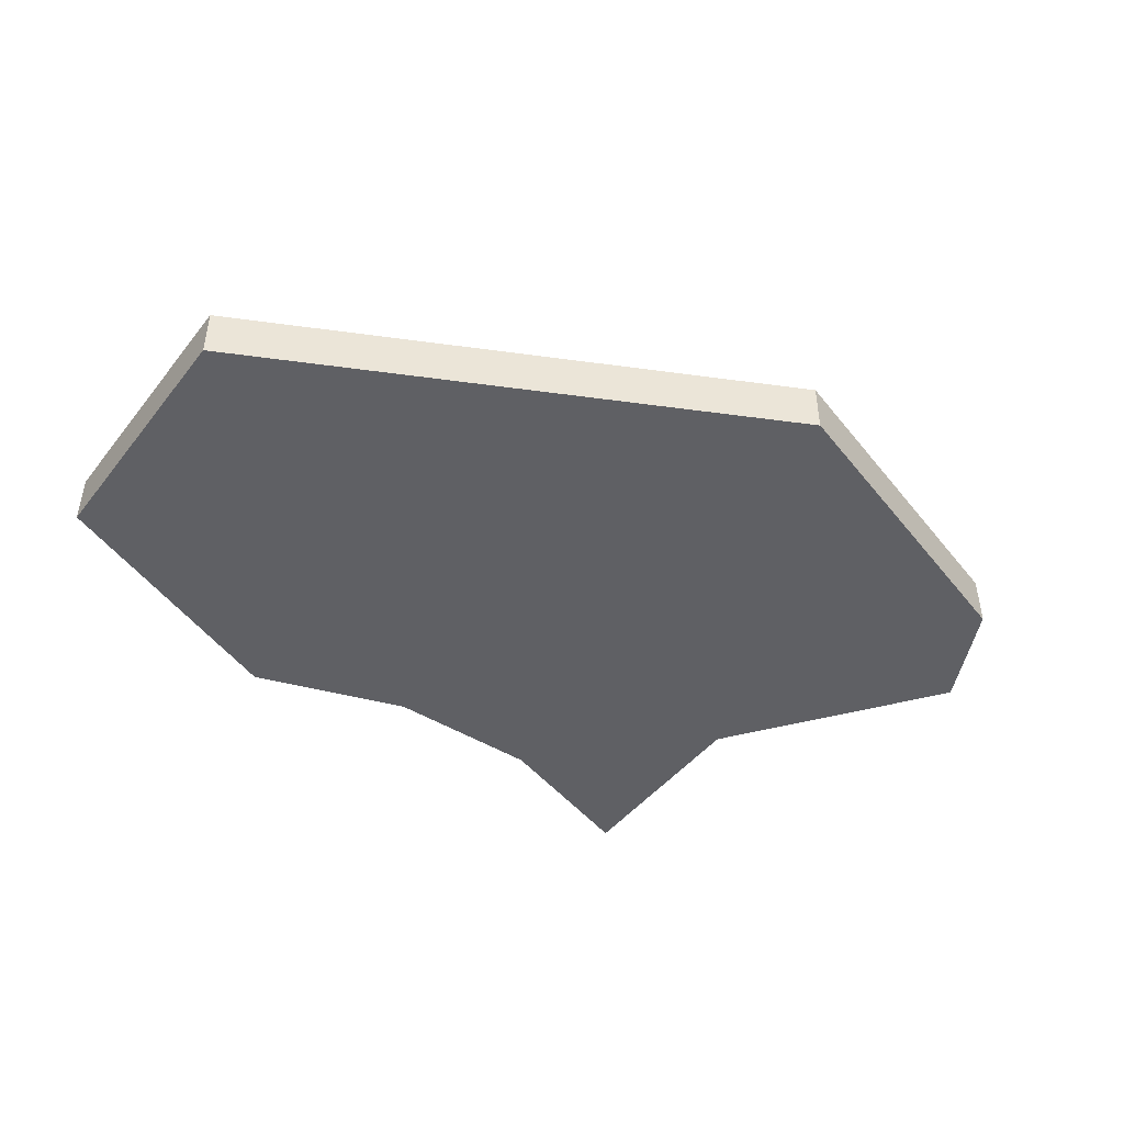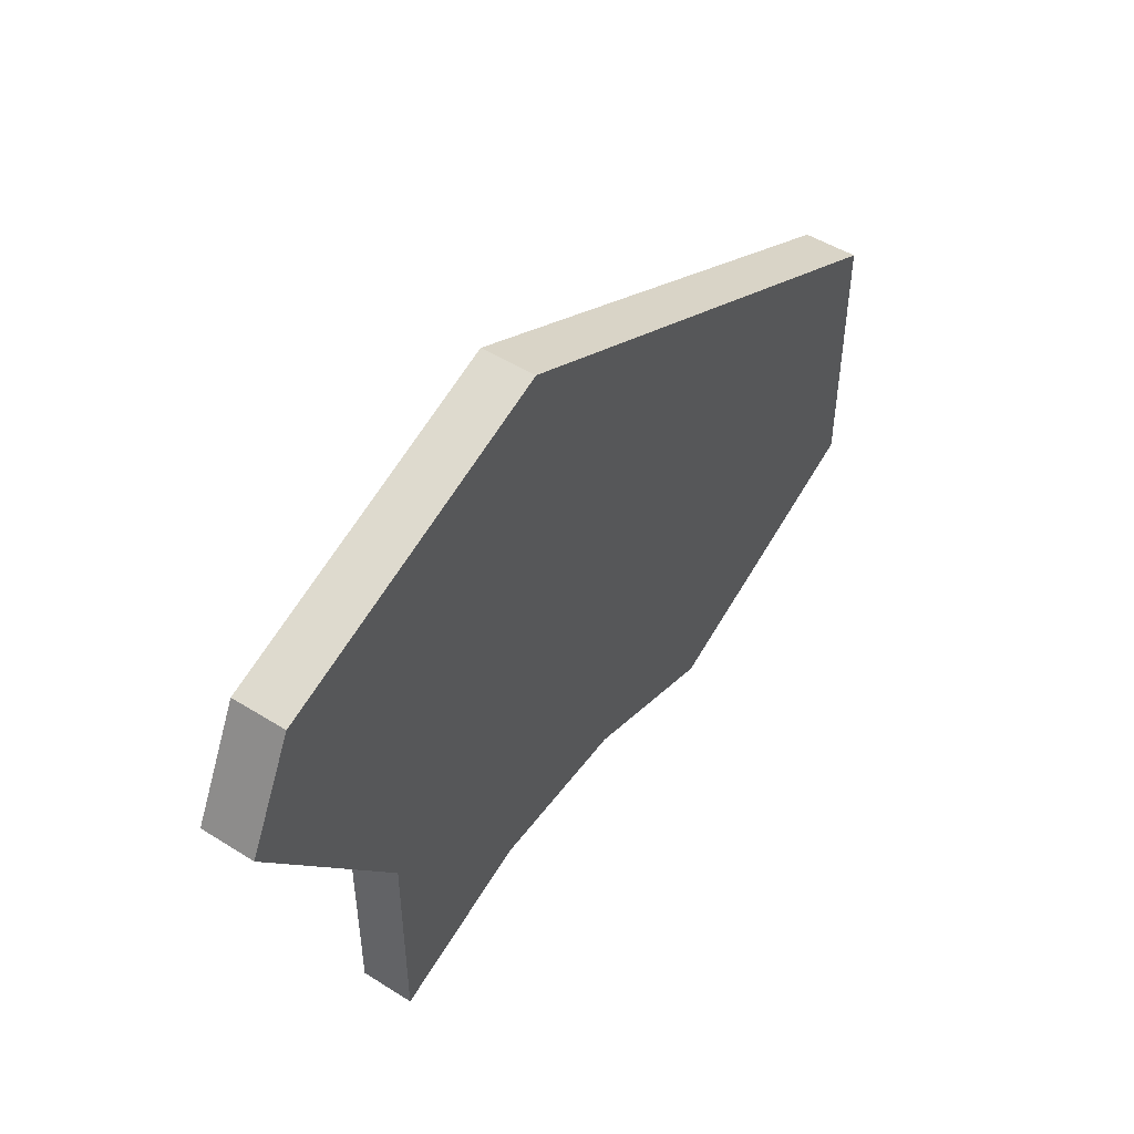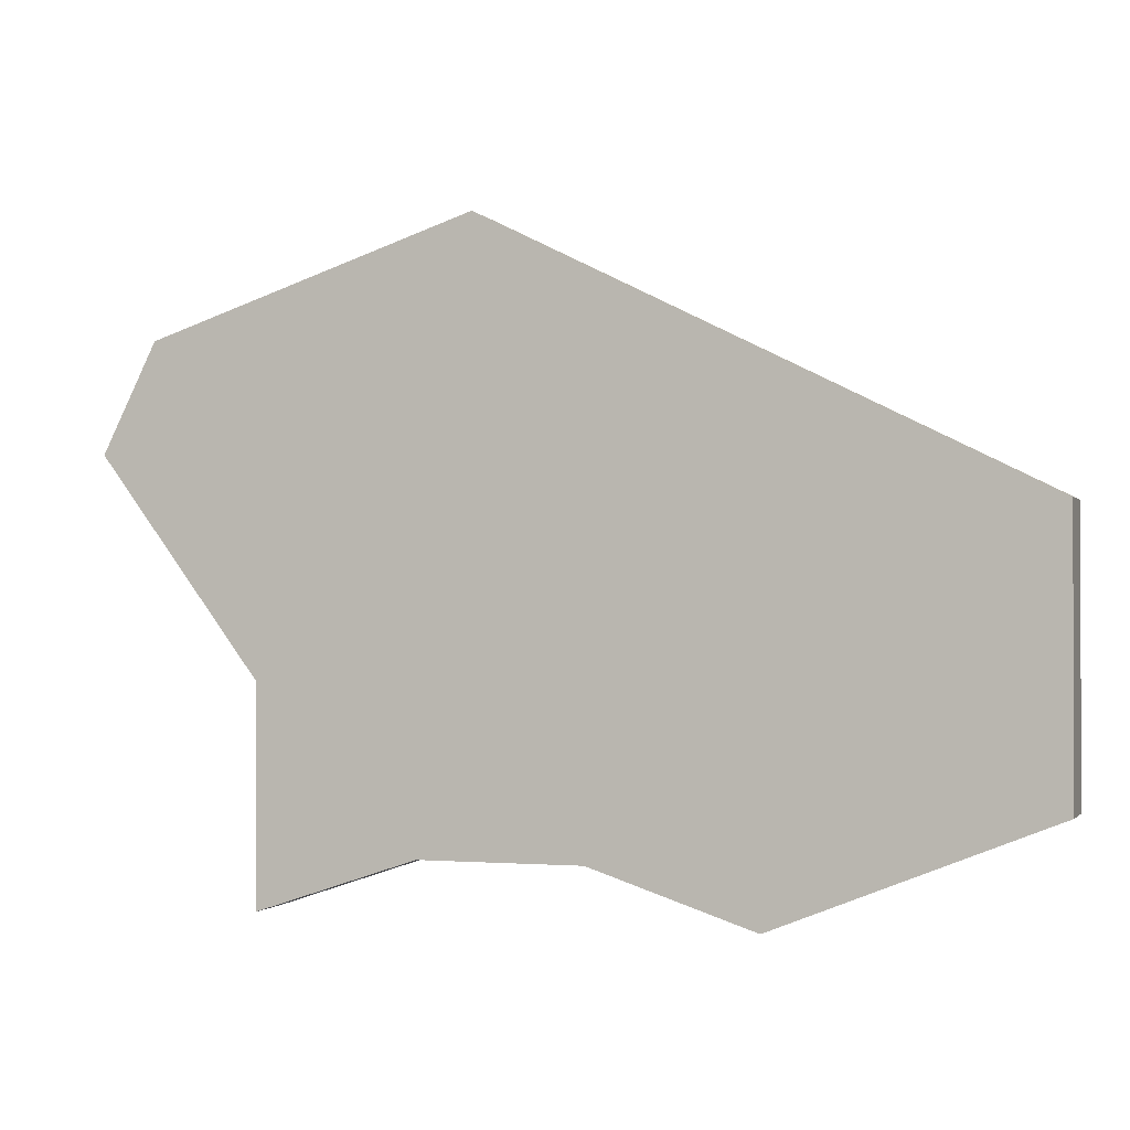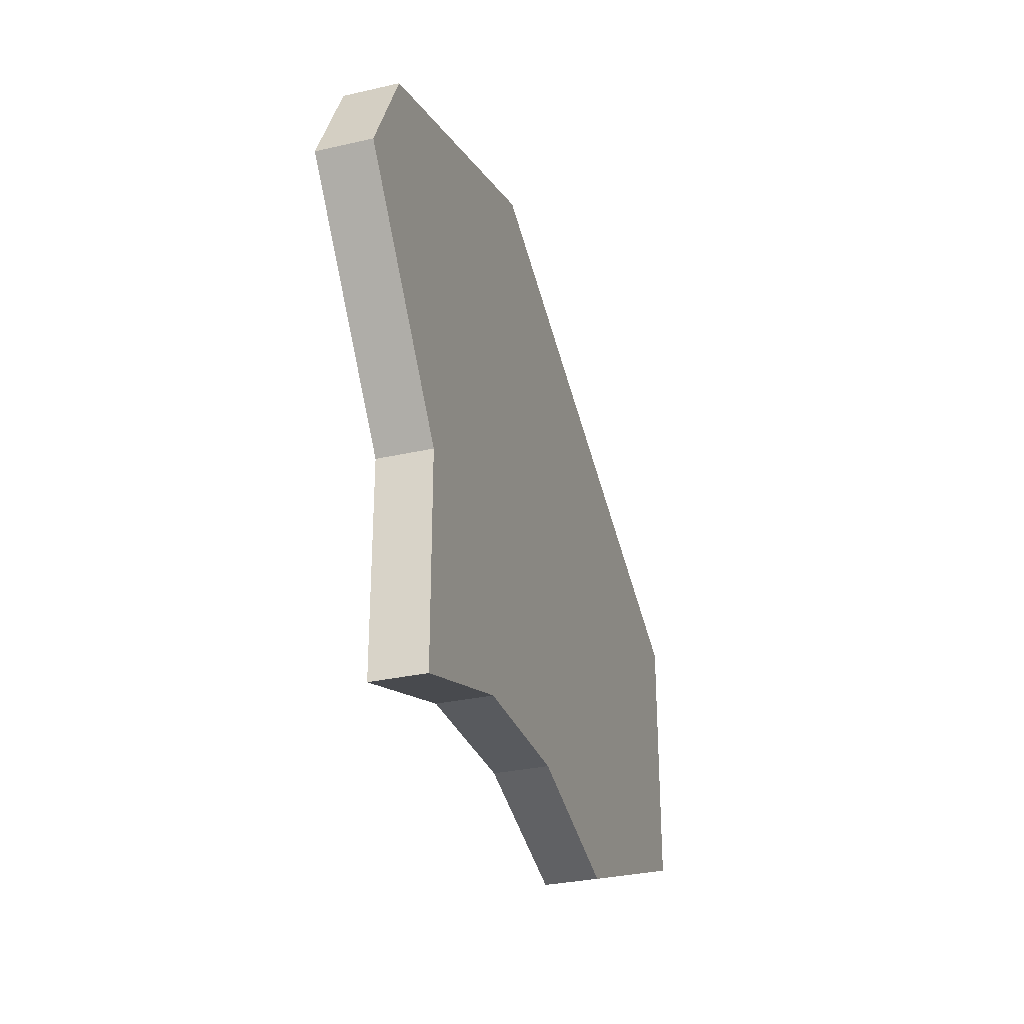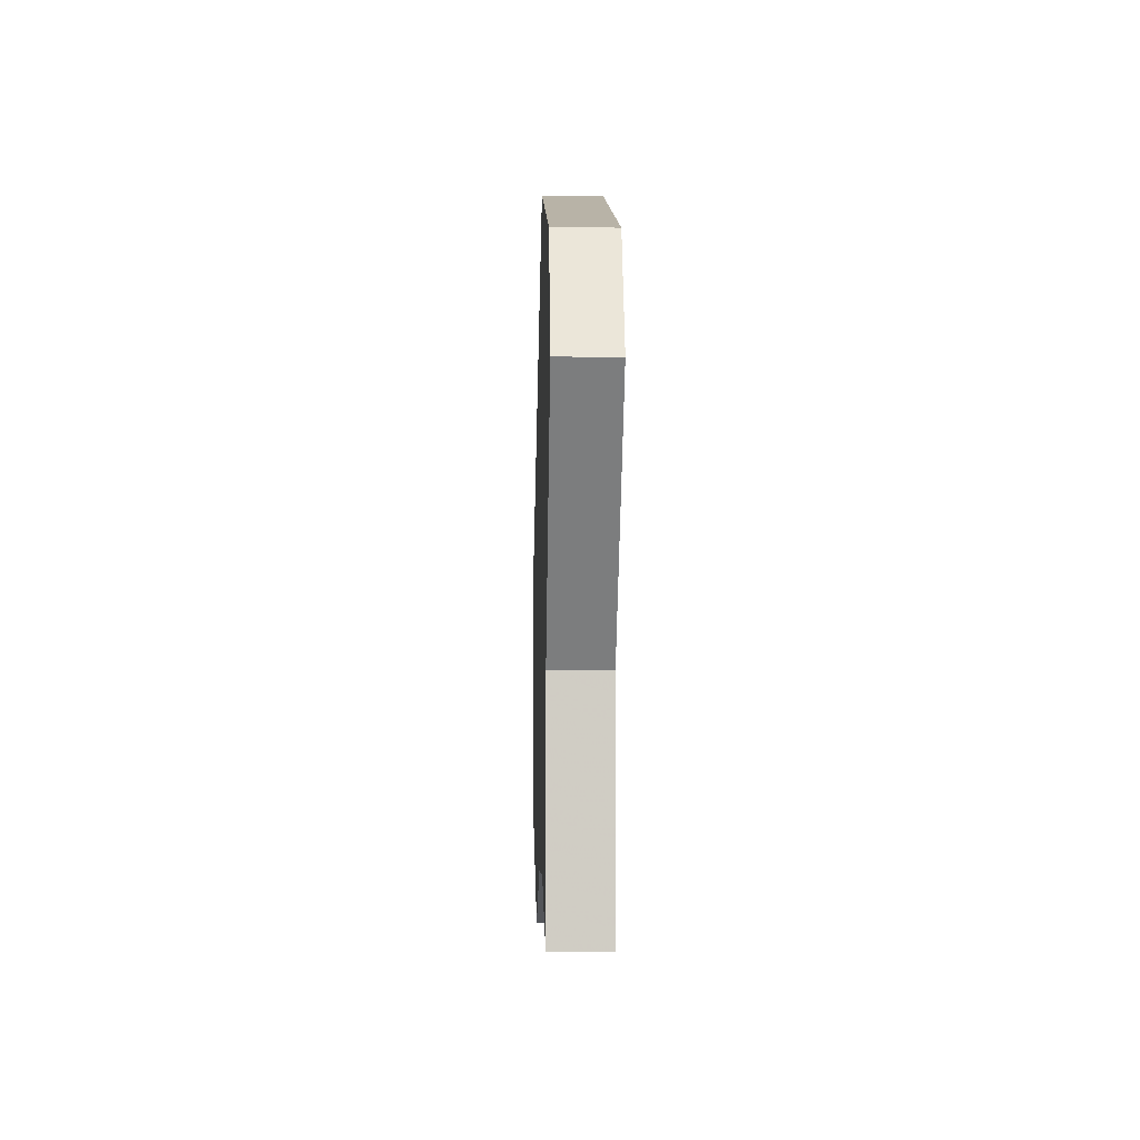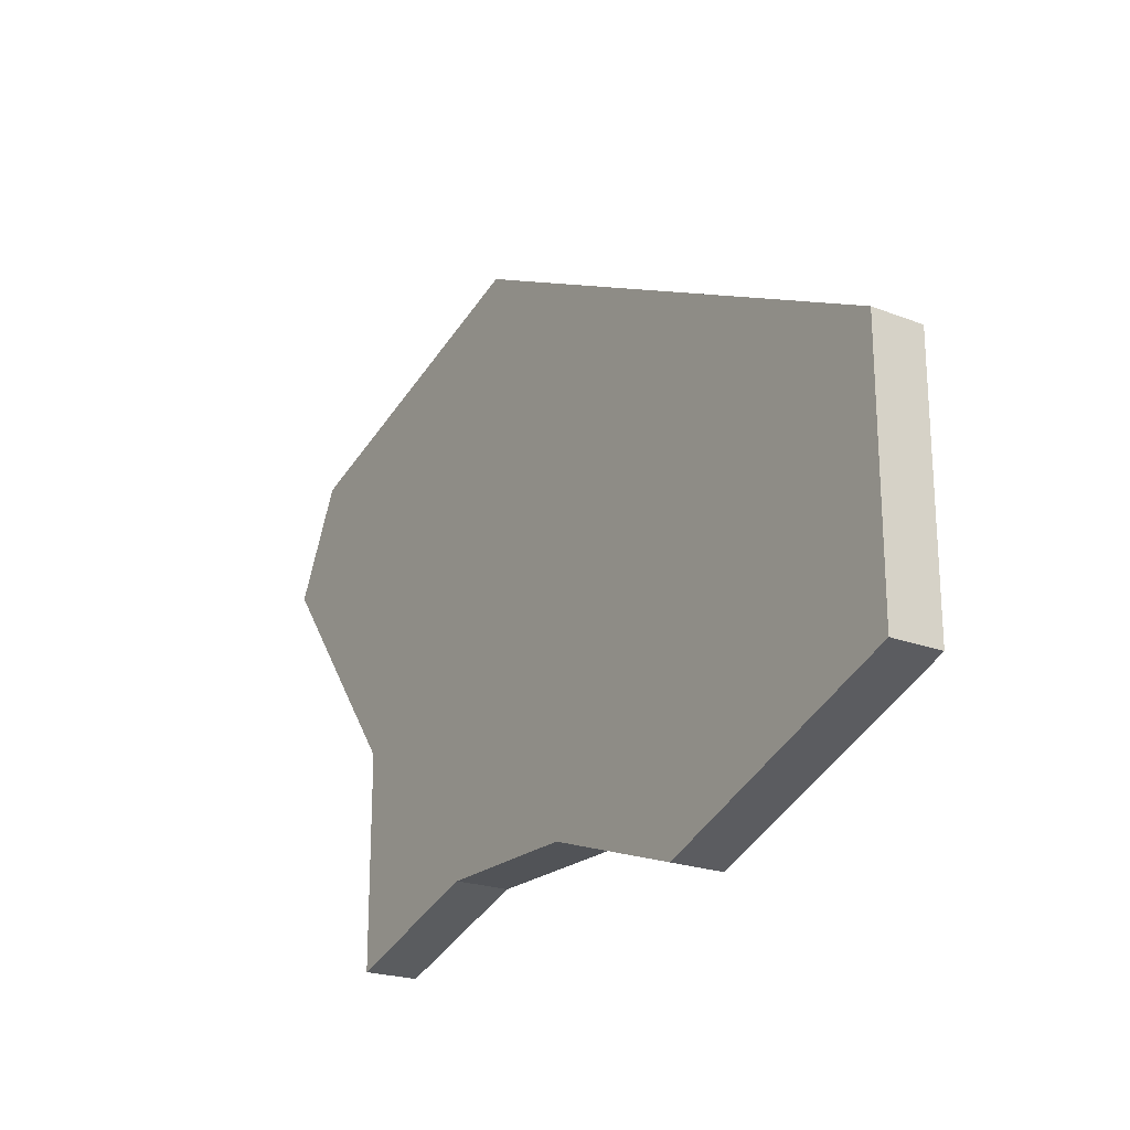
<metadata>
{"format":"obj","ext":"obj","renderer":"f3d","projection":"perspective","resolution":1024,"background":"white","views":[{"elev":-45.2,"azim":144.4,"up":"+Z"},{"elev":49.1,"azim":-55.2,"up":"+Y"},{"elev":-1.1,"azim":18.6,"up":"+Y"},{"elev":-30.6,"azim":-71.7,"up":"+Y"},{"elev":-5.7,"azim":-91.6,"up":"+Y"},{"elev":-22.0,"azim":56.0,"up":"+Y"}]}
</metadata>
<code>
v 2990 -557 0
v 2984 -559 0
v 2983 -561 0
v 2986 -565 0
v 2986 -569 0
v 2989 -568 0
v 2992 -568 0
v 2995 -569 0
v 3000 -567 0
v 3000 -562 0
v 2990 -557 1
v 2984 -559 1
v 2983 -561 1
v 2986 -565 1
v 2986 -569 1
v 2989 -568 1
v 2992 -568 1
v 2995 -569 1
v 3000 -567 1
v 3000 -562 1
f 2 1 10
f 4 3 2
f 6 5 4
f 9 8 7
f 2 10 9
f 6 4 2
f 9 7 6
f 6 2 9
f 20 11 12
f 12 13 14
f 14 15 16
f 17 18 19
f 19 20 12
f 12 14 16
f 16 17 19
f 19 12 16
f 12 11 2
f 2 11 1
f 13 12 3
f 3 12 2
f 14 13 4
f 4 13 3
f 15 14 5
f 5 14 4
f 16 15 6
f 6 15 5
f 17 16 7
f 7 16 6
f 18 17 8
f 8 17 7
f 19 18 9
f 9 18 8
f 11 20 1
f 1 20 10
f 20 19 10
f 10 19 9

</code>
